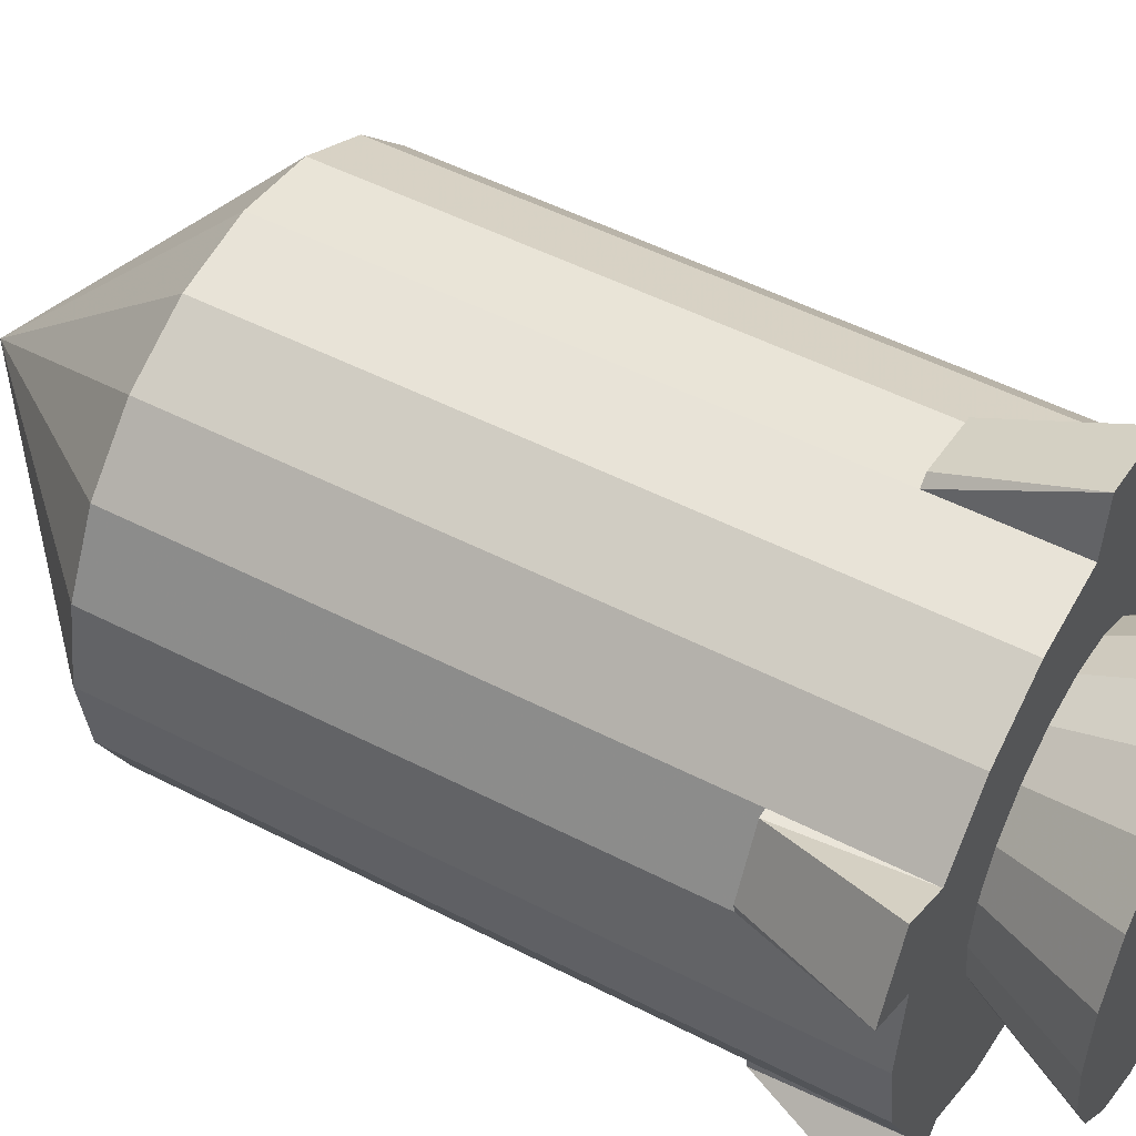
<metadata>
{"format":"obj","ext":"obj","renderer":"f3d","projection":"perspective","resolution":1024,"background":"white","views":[{"elev":49.8,"azim":-60.3,"up":"+Z"}]}
</metadata>
<code>
v 0.2046 4.476 -0.9781
v 0.174 4.416 -0.9789
v 0.1264 4.368 -0.9796
v 0.06648 4.338 -0.98
v 0 4.327 -0.9802
v -0.06648 4.338 -0.98
v -0.1264 4.368 -0.9796
v -0.174 4.416 -0.9789
v -0.2046 4.476 -0.9781
v -0.2151 4.542 -0.9771
v -0.2046 4.609 -0.9762
v -0.174 4.669 -0.9754
v -0.1264 4.716 -0.9747
v -0.06648 4.747 -0.9742
v -0 4.757 -0.9741
v 0.06648 4.747 -0.9742
v 0.1264 4.716 -0.9747
v 0.174 4.669 -0.9754
v 0.2046 4.609 -0.9762
v 0.2151 4.542 -0.9771
v 0.2071 4.475 -0.9944
v 0.1761 4.415 -0.9953
v 0.128 4.366 -0.996
v 0.06728 4.335 -0.9964
v 0 4.325 -0.9966
v -0.06728 4.335 -0.9964
v -0.128 4.366 -0.996
v -0.1761 4.415 -0.9953
v -0.2071 4.475 -0.9944
v -0.2177 4.542 -0.9935
v -0.2071 4.61 -0.9925
v -0.1761 4.67 -0.9917
v -0.128 4.719 -0.991
v -0.06728 4.75 -0.9905
v -0 4.76 -0.9904
v 0.06728 4.75 -0.9905
v 0.128 4.719 -0.991
v 0.1761 4.67 -0.9917
v 0.2071 4.61 -0.9925
v 0.2177 4.542 -0.9935
v 0.2142 4.473 -1.009
v 0.1822 4.41 -1.01
v 0.1324 4.361 -1.011
v 0.0696 4.329 -1.011
v 0 4.318 -1.011
v -0.0696 4.329 -1.011
v -0.1324 4.361 -1.011
v -0.1822 4.41 -1.01
v -0.2142 4.473 -1.009
v -0.2252 4.543 -1.008
v -0.2142 4.612 -1.007
v -0.1822 4.675 -1.006
v -0.1324 4.725 -1.006
v -0.0696 4.757 -1.005
v -0 4.768 -1.005
v 0.0696 4.757 -1.005
v 0.1324 4.725 -1.006
v 0.1822 4.675 -1.006
v 0.2142 4.612 -1.007
v 0.2252 4.543 -1.008
v 0.2253 4.47 -1.021
v 0.1917 4.404 -1.022
v 0.1393 4.351 -1.023
v 0.07321 4.318 -1.023
v 0 4.306 -1.023
v -0.07321 4.318 -1.023
v -0.1393 4.351 -1.023
v -0.1917 4.404 -1.022
v -0.2253 4.47 -1.021
v -0.2369 4.543 -1.02
v -0.2253 4.616 -1.019
v -0.1917 4.682 -1.018
v -0.1393 4.735 -1.017
v -0.07321 4.768 -1.017
v -0 4.78 -1.017
v 0.07321 4.768 -1.017
v 0.1393 4.735 -1.017
v 0.1917 4.682 -1.018
v 0.2253 4.616 -1.019
v 0.2369 4.543 -1.02
v 0.2393 4.465 -1.029
v 0.2036 4.395 -1.03
v 0.1479 4.339 -1.03
v 0.07776 4.304 -1.031
v 0 4.291 -1.031
v -0.07776 4.304 -1.031
v -0.1479 4.339 -1.03
v -0.2036 4.395 -1.03
v -0.2393 4.465 -1.029
v -0.2516 4.543 -1.027
v -0.2393 4.621 -1.026
v -0.2036 4.691 -1.025
v -0.1479 4.747 -1.025
v -0.07776 4.782 -1.024
v -0 4.795 -1.024
v 0.07776 4.782 -1.024
v 0.1479 4.747 -1.025
v 0.2036 4.691 -1.025
v 0.2393 4.621 -1.026
v 0.2516 4.543 -1.027
v 0.2549 4.46 -1.031
v 0.2168 4.386 -1.032
v 0.1575 4.326 -1.033
v 0.08281 4.288 -1.034
v 0 4.275 -1.034
v -0.08281 4.288 -1.034
v -0.1575 4.326 -1.033
v -0.2168 4.386 -1.032
v -0.2549 4.46 -1.031
v -0.268 4.543 -1.03
v -0.2549 4.626 -1.029
v -0.2168 4.701 -1.028
v -0.1575 4.76 -1.027
v -0.08281 4.798 -1.026
v -0 4.811 -1.026
v 0.08281 4.798 -1.026
v 0.1575 4.76 -1.027
v 0.2168 4.701 -1.028
v 0.2549 4.626 -1.029
v 0.268 4.543 -1.03
v 0.2704 4.455 -1.029
v 0.23 4.376 -1.03
v 0.1671 4.313 -1.031
v 0.08786 4.273 -1.031
v 0 4.259 -1.031
v -0.08786 4.273 -1.031
v -0.1671 4.313 -1.031
v -0.23 4.376 -1.03
v -0.2704 4.455 -1.029
v -0.2843 4.543 -1.027
v -0.2704 4.631 -1.026
v -0.23 4.71 -1.025
v -0.1671 4.773 -1.024
v -0.08786 4.813 -1.024
v -0 4.827 -1.023
v 0.08786 4.813 -1.024
v 0.1671 4.773 -1.024
v 0.23 4.71 -1.025
v 0.2704 4.631 -1.026
v 0.2843 4.543 -1.027
v 0.2844 4.45 -1.021
v 0.2419 4.367 -1.022
v 0.1758 4.301 -1.023
v 0.09241 4.258 -1.024
v 0 4.244 -1.024
v -0.09241 4.258 -1.024
v -0.1758 4.301 -1.023
v -0.2419 4.367 -1.022
v -0.2844 4.45 -1.021
v -0.2991 4.543 -1.02
v -0.2844 4.635 -1.019
v -0.2419 4.719 -1.017
v -0.1758 4.785 -1.016
v -0.09241 4.827 -1.016
v -0 4.842 -1.016
v 0.09241 4.827 -1.016
v 0.1758 4.785 -1.016
v 0.2419 4.719 -1.017
v 0.2844 4.635 -1.019
v 0.2991 4.543 -1.02
v 0.2955 4.447 -1.01
v 0.2514 4.36 -1.011
v 0.1827 4.291 -1.012
v 0.09602 4.247 -1.012
v 0 4.232 -1.013
v -0.09602 4.247 -1.012
v -0.1827 4.291 -1.012
v -0.2514 4.36 -1.011
v -0.2955 4.447 -1.01
v -0.3107 4.543 -1.008
v -0.2955 4.639 -1.007
v -0.2514 4.725 -1.006
v -0.1827 4.794 -1.005
v -0.09602 4.838 -1.004
v -0 4.853 -1.004
v 0.09602 4.838 -1.004
v 0.1827 4.794 -1.005
v 0.2514 4.725 -1.006
v 0.2955 4.639 -1.007
v 0.3107 4.543 -1.008
v 0.3027 4.444 -0.9949
v 0.2575 4.355 -0.9961
v 0.1871 4.285 -0.9971
v 0.09835 4.24 -0.9978
v 0 4.224 -0.998
v -0.09835 4.24 -0.9978
v -0.1871 4.285 -0.9971
v -0.2575 4.355 -0.9961
v -0.3027 4.444 -0.9949
v -0.3183 4.542 -0.9935
v -0.3027 4.641 -0.9921
v -0.2575 4.73 -0.9908
v -0.1871 4.8 -0.9898
v -0.09835 4.845 -0.9892
v -0 4.861 -0.989
v 0.09835 4.845 -0.9892
v 0.1871 4.8 -0.9898
v 0.2575 4.73 -0.9908
v 0.3027 4.641 -0.9921
v 0.3183 4.542 -0.9935
v 0.3051 4.443 -0.9786
v 0.2596 4.354 -0.9798
v 0.1886 4.283 -0.9808
v 0.09914 4.237 -0.9815
v 0 4.221 -0.9817
v -0.09914 4.237 -0.9815
v -0.1886 4.283 -0.9808
v -0.2596 4.354 -0.9798
v -0.3051 4.443 -0.9786
v -0.3208 4.542 -0.9771
v -0.3051 4.641 -0.9757
v -0.2596 4.731 -0.9745
v -0.1886 4.802 -0.9735
v -0.09914 4.847 -0.9728
v -0 4.863 -0.9726
v 0.09914 4.847 -0.9728
v 0.1886 4.802 -0.9735
v 0.2596 4.731 -0.9745
v 0.3051 4.641 -0.9757
v 0.3208 4.542 -0.9771
v 0.3027 4.444 -0.9622
v 0.2575 4.355 -0.9635
v 0.1871 4.285 -0.9645
v 0.09835 4.239 -0.9651
v 0 4.224 -0.9653
v -0.09835 4.239 -0.9651
v -0.1871 4.285 -0.9645
v -0.2575 4.355 -0.9635
v -0.3027 4.444 -0.9622
v -0.3183 4.542 -0.9608
v -0.3027 4.64 -0.9594
v -0.2575 4.729 -0.9582
v -0.1871 4.799 -0.9572
v -0.09835 4.845 -0.9565
v -0 4.86 -0.9563
v 0.09835 4.845 -0.9565
v 0.1871 4.799 -0.9572
v 0.2575 4.729 -0.9582
v 0.3027 4.64 -0.9594
v 0.3183 4.542 -0.9608
v 0.2955 4.446 -0.9474
v 0.2514 4.359 -0.9487
v 0.1827 4.29 -0.9496
v 0.09602 4.246 -0.9503
v 0 4.231 -0.9505
v -0.09602 4.246 -0.9503
v -0.1827 4.29 -0.9496
v -0.2514 4.359 -0.9487
v -0.2955 4.446 -0.9474
v -0.3107 4.542 -0.9461
v -0.2955 4.638 -0.9447
v -0.2514 4.724 -0.9435
v -0.1827 4.793 -0.9425
v -0.09602 4.837 -0.9419
v -0 4.853 -0.9417
v 0.09602 4.837 -0.9419
v 0.1827 4.793 -0.9425
v 0.2514 4.724 -0.9435
v 0.2955 4.638 -0.9447
v 0.3107 4.542 -0.9461
v 0.2844 4.449 -0.9357
v 0.2419 4.366 -0.9369
v 0.1758 4.3 -0.9378
v 0.09241 4.257 -0.9384
v 0 4.243 -0.9386
v -0.09241 4.257 -0.9384
v -0.1758 4.3 -0.9378
v -0.2419 4.366 -0.9369
v -0.2844 4.449 -0.9357
v -0.2991 4.542 -0.9344
v -0.2844 4.634 -0.9331
v -0.2419 4.717 -0.9319
v -0.1758 4.784 -0.931
v -0.09241 4.826 -0.9304
v -0 4.841 -0.9302
v 0.09241 4.826 -0.9304
v 0.1758 4.784 -0.931
v 0.2419 4.717 -0.9319
v 0.2844 4.634 -0.9331
v 0.2991 4.542 -0.9344
v 0.2704 4.454 -0.9281
v 0.23 4.374 -0.9292
v 0.1671 4.312 -0.9301
v 0.08786 4.271 -0.9307
v 0 4.257 -0.9309
v -0.08786 4.271 -0.9307
v -0.1671 4.312 -0.9301
v -0.23 4.374 -0.9292
v -0.2704 4.454 -0.9281
v -0.2843 4.542 -0.9269
v -0.2704 4.629 -0.9256
v -0.23 4.709 -0.9245
v -0.1671 4.772 -0.9236
v -0.08786 4.812 -0.9231
v -0 4.826 -0.9229
v 0.08786 4.812 -0.9231
v 0.1671 4.772 -0.9236
v 0.23 4.709 -0.9245
v 0.2704 4.629 -0.9256
v 0.2843 4.542 -0.9269
v 0.2549 4.459 -0.9255
v 0.2168 4.384 -0.9265
v 0.1575 4.325 -0.9274
v 0.08281 4.287 -0.9279
v 0 4.274 -0.9281
v -0.08281 4.287 -0.9279
v -0.1575 4.325 -0.9274
v -0.2168 4.384 -0.9265
v -0.2549 4.459 -0.9255
v -0.268 4.542 -0.9243
v -0.2549 4.624 -0.9231
v -0.2168 4.699 -0.9221
v -0.1575 4.758 -0.9212
v -0.08281 4.796 -0.9207
v -0 4.809 -0.9205
v 0.08281 4.796 -0.9207
v 0.1575 4.758 -0.9212
v 0.2168 4.699 -0.9221
v 0.2549 4.624 -0.9231
v 0.268 4.542 -0.9243
v 0.2393 4.464 -0.928
v 0.2036 4.394 -0.929
v 0.1479 4.338 -0.9298
v 0.07776 4.302 -0.9303
v 0 4.29 -0.9304
v -0.07776 4.302 -0.9303
v -0.1479 4.338 -0.9298
v -0.2036 4.394 -0.929
v -0.2393 4.464 -0.928
v -0.2516 4.542 -0.9269
v -0.2393 4.619 -0.9258
v -0.2036 4.689 -0.9248
v -0.1479 4.745 -0.924
v -0.07776 4.781 -0.9235
v -0 4.793 -0.9233
v 0.07776 4.781 -0.9235
v 0.1479 4.745 -0.924
v 0.2036 4.689 -0.9248
v 0.2393 4.619 -0.9258
v 0.2516 4.542 -0.9269
v 0.2253 4.468 -0.9354
v 0.1917 4.402 -0.9364
v 0.1393 4.35 -0.9371
v 0.07321 4.316 -0.9376
v 0 4.305 -0.9377
v -0.07321 4.316 -0.9376
v -0.1393 4.35 -0.9371
v -0.1917 4.402 -0.9364
v -0.2253 4.468 -0.9354
v -0.2369 4.542 -0.9344
v -0.2253 4.615 -0.9334
v -0.1917 4.681 -0.9324
v -0.1393 4.733 -0.9317
v -0.07321 4.767 -0.9312
v -0 4.779 -0.931
v 0.07321 4.767 -0.9312
v 0.1393 4.733 -0.9317
v 0.1917 4.681 -0.9324
v 0.2253 4.615 -0.9334
v 0.2369 4.542 -0.9344
v 0.2142 4.472 -0.9471
v 0.1822 4.409 -0.948
v 0.1324 4.36 -0.9487
v 0.0696 4.328 -0.9491
v 0 4.317 -0.9493
v -0.0696 4.328 -0.9491
v -0.1324 4.36 -0.9487
v -0.1822 4.409 -0.948
v -0.2142 4.472 -0.9471
v -0.2252 4.542 -0.9461
v -0.2142 4.611 -0.9451
v -0.1822 4.674 -0.9442
v -0.1324 4.724 -0.9435
v -0.0696 4.756 -0.943
v -0 4.767 -0.9429
v 0.0696 4.756 -0.943
v 0.1324 4.724 -0.9435
v 0.1822 4.674 -0.9442
v 0.2142 4.611 -0.9451
v 0.2252 4.542 -0.9461
v 0.2071 4.475 -0.9618
v 0.1761 4.414 -0.9626
v 0.128 4.366 -0.9633
v 0.06728 4.335 -0.9637
v 0 4.324 -0.9639
v -0.06728 4.335 -0.9637
v -0.128 4.366 -0.9633
v -0.1761 4.414 -0.9626
v -0.2071 4.475 -0.9618
v -0.2177 4.542 -0.9608
v -0.2071 4.609 -0.9599
v -0.1761 4.67 -0.959
v -0.128 4.718 -0.9583
v -0.06728 4.749 -0.9579
v -0 4.76 -0.9577
v 0.06728 4.749 -0.9579
v 0.128 4.718 -0.9583
v 0.1761 4.67 -0.959
v 0.2071 4.609 -0.9599
v 0.2177 4.542 -0.9608
v 0.7254 2.404 -0.2357
v 0.6171 2.404 -0.4483
v 0.4483 2.404 -0.6171
v 0.2357 2.404 -0.7254
v 0 2.404 -0.7628
v -0.2357 2.404 -0.7254
v -0.4483 2.404 -0.6171
v -0.6171 2.404 -0.4483
v -0.7254 2.404 -0.2357
v -0.7628 2.404 0
v -0.7254 2.404 0.2357
v -0.6171 2.404 0.4483
v -0.4483 2.404 0.6171
v -0.2357 2.404 0.7254
v -0 2.404 0.7628
v 0.2357 2.404 0.7254
v 0.4483 2.404 0.6171
v 0.6171 2.404 0.4483
v 0.7254 2.404 0.2357
v 0.7628 2.404 0
v 0 3.93 0
v 0.9511 5.372 -0.309
v 0.809 5.372 -0.5878
v 0.5878 5.372 -0.809
v 0.309 5.372 -0.9511
v 0 5.372 -1
v -0.309 5.372 -0.9511
v -0.5878 5.372 -0.809
v -0.809 5.372 -0.5878
v -0.9511 5.372 -0.309
v -1 5.372 -0
v -0.9511 5.372 0.309
v -0.809 5.372 0.5878
v -0.5878 5.372 0.809
v -0.309 5.372 0.9511
v -0 5.372 1
v 0.309 5.372 0.9511
v 0.5878 5.372 0.809
v 0.809 5.372 0.5878
v 0.9511 5.372 0.309
v 1 5.372 -0
v 0 6.339 -0
v 1 2.827 -0
v 0.9511 2.827 -0.309
v 0.9511 2.827 0.309
v 0.809 2.827 0.5878
v 0.5878 2.827 0.809
v 0.309 2.827 0.9511
v -0 2.827 1
v -0.309 2.827 0.9511
v -0.5878 2.827 0.809
v -0.809 2.827 0.5878
v -0.9511 2.827 0.309
v -1 2.827 -0
v -0.9511 2.827 -0.309
v -0.809 2.827 -0.5878
v -0.5878 2.827 -0.809
v -0.309 2.827 -0.9511
v 0 2.827 -1
v 0.309 2.827 -0.9511
v 0.5878 2.827 -0.809
v 0.809 2.827 -0.5878
v 1 3.32 -0
v 0.9511 3.32 -0.309
v 0.809 3.32 -0.5878
v 0.5878 3.32 -0.809
v 0.309 3.32 -0.9511
v 0 3.32 -1
v -0.309 3.32 -0.9511
v -0.5878 3.32 -0.809
v -0.809 3.32 -0.5878
v -0.9511 3.32 -0.309
v -1 3.32 -0
v -0.9511 3.32 0.309
v -0.809 3.32 0.5878
v -0.5878 3.32 0.809
v -0.309 3.32 0.9511
v -0 3.32 1
v 0.309 3.32 0.9511
v 0.5878 3.32 0.809
v 0.809 3.32 0.5878
v 0.9511 3.32 0.309
v 0 3.32 -1
v 0 2.827 -1
v 0.5849 3.32 -0.8426
v 0.3519 3.32 -0.9613
v 0.6927 2.827 -1.015
v 0.414 2.827 -1.157
v -0.6221 3.32 -0.807
v -0.807 3.32 -0.6221
v -0.7513 2.827 -0.9725
v -0.9725 2.827 -0.7513
v -0.9613 3.32 0.3519
v -0.8426 3.32 0.5849
v -1.157 2.827 0.414
v -1.015 2.827 0.6927
v 0.03608 3.32 1.033
v 0.2944 3.32 0.9917
v 0.03617 2.827 1.228
v 0.3452 2.827 1.179
v 0.9917 3.32 0.2944
v 1.033 3.32 0.03608
v 1.179 2.827 0.3452
v 1.228 2.827 0.03617
f 2 1 21 22
f 3 2 22 23
f 4 3 23 24
f 5 4 24 25
f 6 5 25 26
f 7 6 26 27
f 8 7 27 28
f 9 8 28 29
f 10 9 29 30
f 11 10 30 31
f 12 11 31 32
f 13 12 32 33
f 14 13 33 34
f 15 14 34 35
f 16 15 35 36
f 17 16 36 37
f 18 17 37 38
f 19 18 38 39
f 20 19 39 40
f 1 20 40 21
f 22 21 41 42
f 23 22 42 43
f 24 23 43 44
f 25 24 44 45
f 26 25 45 46
f 27 26 46 47
f 28 27 47 48
f 29 28 48 49
f 30 29 49 50
f 31 30 50 51
f 32 31 51 52
f 33 32 52 53
f 34 33 53 54
f 35 34 54 55
f 36 35 55 56
f 37 36 56 57
f 38 37 57 58
f 39 38 58 59
f 40 39 59 60
f 21 40 60 41
f 42 41 61 62
f 43 42 62 63
f 44 43 63 64
f 45 44 64 65
f 46 45 65 66
f 47 46 66 67
f 48 47 67 68
f 49 48 68 69
f 50 49 69 70
f 51 50 70 71
f 52 51 71 72
f 53 52 72 73
f 54 53 73 74
f 55 54 74 75
f 56 55 75 76
f 57 56 76 77
f 58 57 77 78
f 59 58 78 79
f 60 59 79 80
f 41 60 80 61
f 62 61 81 82
f 63 62 82 83
f 64 63 83 84
f 65 64 84 85
f 66 65 85 86
f 67 66 86 87
f 68 67 87 88
f 69 68 88 89
f 70 69 89 90
f 71 70 90 91
f 72 71 91 92
f 73 72 92 93
f 74 73 93 94
f 75 74 94 95
f 76 75 95 96
f 77 76 96 97
f 78 77 97 98
f 79 78 98 99
f 80 79 99 100
f 61 80 100 81
f 82 81 101 102
f 83 82 102 103
f 84 83 103 104
f 85 84 104 105
f 86 85 105 106
f 87 86 106 107
f 88 87 107 108
f 89 88 108 109
f 90 89 109 110
f 91 90 110 111
f 92 91 111 112
f 93 92 112 113
f 94 93 113 114
f 95 94 114 115
f 96 95 115 116
f 97 96 116 117
f 98 97 117 118
f 99 98 118 119
f 100 99 119 120
f 81 100 120 101
f 102 101 121 122
f 103 102 122 123
f 104 103 123 124
f 105 104 124 125
f 106 105 125 126
f 107 106 126 127
f 108 107 127 128
f 109 108 128 129
f 110 109 129 130
f 111 110 130 131
f 112 111 131 132
f 113 112 132 133
f 114 113 133 134
f 115 114 134 135
f 116 115 135 136
f 117 116 136 137
f 118 117 137 138
f 119 118 138 139
f 120 119 139 140
f 101 120 140 121
f 122 121 141 142
f 123 122 142 143
f 124 123 143 144
f 125 124 144 145
f 126 125 145 146
f 127 126 146 147
f 128 127 147 148
f 129 128 148 149
f 130 129 149 150
f 131 130 150 151
f 132 131 151 152
f 133 132 152 153
f 134 133 153 154
f 135 134 154 155
f 136 135 155 156
f 137 136 156 157
f 138 137 157 158
f 139 138 158 159
f 140 139 159 160
f 121 140 160 141
f 142 141 161 162
f 143 142 162 163
f 144 143 163 164
f 145 144 164 165
f 146 145 165 166
f 147 146 166 167
f 148 147 167 168
f 149 148 168 169
f 150 149 169 170
f 151 150 170 171
f 152 151 171 172
f 153 152 172 173
f 154 153 173 174
f 155 154 174 175
f 156 155 175 176
f 157 156 176 177
f 158 157 177 178
f 159 158 178 179
f 160 159 179 180
f 141 160 180 161
f 162 161 181 182
f 163 162 182 183
f 164 163 183 184
f 165 164 184 185
f 166 165 185 186
f 167 166 186 187
f 168 167 187 188
f 169 168 188 189
f 170 169 189 190
f 171 170 190 191
f 172 171 191 192
f 173 172 192 193
f 174 173 193 194
f 175 174 194 195
f 176 175 195 196
f 177 176 196 197
f 178 177 197 198
f 179 178 198 199
f 180 179 199 200
f 161 180 200 181
f 182 181 201 202
f 183 182 202 203
f 184 183 203 204
f 185 184 204 205
f 186 185 205 206
f 187 186 206 207
f 188 187 207 208
f 189 188 208 209
f 190 189 209 210
f 191 190 210 211
f 192 191 211 212
f 193 192 212 213
f 194 193 213 214
f 195 194 214 215
f 196 195 215 216
f 197 196 216 217
f 198 197 217 218
f 199 198 218 219
f 200 199 219 220
f 181 200 220 201
f 202 201 221 222
f 203 202 222 223
f 204 203 223 224
f 205 204 224 225
f 206 205 225 226
f 207 206 226 227
f 208 207 227 228
f 209 208 228 229
f 210 209 229 230
f 211 210 230 231
f 212 211 231 232
f 213 212 232 233
f 214 213 233 234
f 215 214 234 235
f 216 215 235 236
f 217 216 236 237
f 218 217 237 238
f 219 218 238 239
f 220 219 239 240
f 201 220 240 221
f 222 221 241 242
f 223 222 242 243
f 224 223 243 244
f 225 224 244 245
f 226 225 245 246
f 227 226 246 247
f 228 227 247 248
f 229 228 248 249
f 230 229 249 250
f 231 230 250 251
f 232 231 251 252
f 233 232 252 253
f 234 233 253 254
f 235 234 254 255
f 236 235 255 256
f 237 236 256 257
f 238 237 257 258
f 239 238 258 259
f 240 239 259 260
f 221 240 260 241
f 242 241 261 262
f 243 242 262 263
f 244 243 263 264
f 245 244 264 265
f 246 245 265 266
f 247 246 266 267
f 248 247 267 268
f 249 248 268 269
f 250 249 269 270
f 251 250 270 271
f 252 251 271 272
f 253 252 272 273
f 254 253 273 274
f 255 254 274 275
f 256 255 275 276
f 257 256 276 277
f 258 257 277 278
f 259 258 278 279
f 260 259 279 280
f 241 260 280 261
f 262 261 281 282
f 263 262 282 283
f 264 263 283 284
f 265 264 284 285
f 266 265 285 286
f 267 266 286 287
f 268 267 287 288
f 269 268 288 289
f 270 269 289 290
f 271 270 290 291
f 272 271 291 292
f 273 272 292 293
f 274 273 293 294
f 275 274 294 295
f 276 275 295 296
f 277 276 296 297
f 278 277 297 298
f 279 278 298 299
f 280 279 299 300
f 261 280 300 281
f 282 281 301 302
f 283 282 302 303
f 284 283 303 304
f 285 284 304 305
f 286 285 305 306
f 287 286 306 307
f 288 287 307 308
f 289 288 308 309
f 290 289 309 310
f 291 290 310 311
f 292 291 311 312
f 293 292 312 313
f 294 293 313 314
f 295 294 314 315
f 296 295 315 316
f 297 296 316 317
f 298 297 317 318
f 299 298 318 319
f 300 299 319 320
f 281 300 320 301
f 302 301 321 322
f 303 302 322 323
f 304 303 323 324
f 305 304 324 325
f 306 305 325 326
f 307 306 326 327
f 308 307 327 328
f 309 308 328 329
f 310 309 329 330
f 311 310 330 331
f 312 311 331 332
f 313 312 332 333
f 314 313 333 334
f 315 314 334 335
f 316 315 335 336
f 317 316 336 337
f 318 317 337 338
f 319 318 338 339
f 320 319 339 340
f 301 320 340 321
f 322 321 341 342
f 323 322 342 343
f 324 323 343 344
f 325 324 344 345
f 326 325 345 346
f 327 326 346 347
f 328 327 347 348
f 329 328 348 349
f 330 329 349 350
f 331 330 350 351
f 332 331 351 352
f 333 332 352 353
f 334 333 353 354
f 335 334 354 355
f 336 335 355 356
f 337 336 356 357
f 338 337 357 358
f 339 338 358 359
f 340 339 359 360
f 321 340 360 341
f 342 341 361 362
f 343 342 362 363
f 344 343 363 364
f 345 344 364 365
f 346 345 365 366
f 347 346 366 367
f 348 347 367 368
f 349 348 368 369
f 350 349 369 370
f 351 350 370 371
f 352 351 371 372
f 353 352 372 373
f 354 353 373 374
f 355 354 374 375
f 356 355 375 376
f 357 356 376 377
f 358 357 377 378
f 359 358 378 379
f 360 359 379 380
f 341 360 380 361
f 362 361 381 382
f 363 362 382 383
f 364 363 383 384
f 365 364 384 385
f 366 365 385 386
f 367 366 386 387
f 368 367 387 388
f 369 368 388 389
f 370 369 389 390
f 371 370 390 391
f 372 371 391 392
f 373 372 392 393
f 374 373 393 394
f 375 374 394 395
f 376 375 395 396
f 377 376 396 397
f 378 377 397 398
f 379 378 398 399
f 380 379 399 400
f 361 380 400 381
f 382 381 1 2
f 383 382 2 3
f 384 383 3 4
f 385 384 4 5
f 386 385 5 6
f 387 386 6 7
f 388 387 7 8
f 389 388 8 9
f 390 389 9 10
f 391 390 10 11
f 392 391 11 12
f 393 392 12 13
f 394 393 13 14
f 395 394 14 15
f 396 395 15 16
f 397 396 16 17
f 398 397 17 18
f 399 398 18 19
f 400 399 19 20
f 381 400 20 1
f 401 420 419 418 417 416 415 414 413 412 411 410 409 408 407 406 405 404 403 402
f 401 402 421
f 402 403 421
f 403 404 421
f 404 405 421
f 405 406 421
f 406 407 421
f 407 408 421
f 408 409 421
f 409 410 421
f 410 411 421
f 411 412 421
f 412 413 421
f 413 414 421
f 414 415 421
f 415 416 421
f 416 417 421
f 417 418 421
f 418 419 421
f 419 420 421
f 420 401 421
f 444 443 445 446 447 448 449 450 451 452 453 454 455 456 457 458 459 460 461 462
f 422 423 442
f 423 424 442
f 424 425 442
f 425 426 442
f 426 427 442
f 427 428 442
f 428 429 442
f 429 430 442
f 430 431 442
f 431 432 442
f 432 433 442
f 433 434 442
f 434 435 442
f 435 436 442
f 436 437 442
f 437 438 442
f 438 439 442
f 439 440 442
f 440 441 442
f 441 422 442
f 422 441 463 464
f 441 440 482 463
f 440 439 481 482
f 439 438 480 481
f 438 437 479 480
f 437 436 478 479
f 436 435 477 478
f 435 434 476 477
f 434 433 475 476
f 433 432 474 475
f 432 431 473 474
f 431 430 472 473
f 430 429 471 472
f 429 428 470 471
f 428 427 469 470
f 427 426 468 469
f 426 425 467 468
f 425 424 466 467
f 424 423 465 466
f 423 422 464 465
f 464 463 443 444
f 465 464 444 462
f 466 465 462 461
f 486 485 487 488
f 468 467 460 459
f 469 468 459 458
f 470 469 458 457
f 490 489 491 492
f 472 471 456 455
f 473 472 455 454
f 474 473 454 453
f 494 493 495 496
f 476 475 452 451
f 477 476 451 450
f 478 477 450 449
f 498 497 499 500
f 480 479 448 447
f 481 480 447 446
f 482 481 446 445
f 502 501 503 504
f 468 459 484 483
f 467 466 485 486
f 466 461 487 485
f 461 460 488 487
f 460 467 486 488
f 471 470 489 490
f 470 457 491 489
f 457 456 492 491
f 456 471 490 492
f 475 474 493 494
f 474 453 495 493
f 453 452 496 495
f 452 475 494 496
f 479 478 497 498
f 478 449 499 497
f 449 448 500 499
f 448 479 498 500
f 463 482 501 502
f 482 445 503 501
f 445 443 504 503
f 443 463 502 504

</code>
